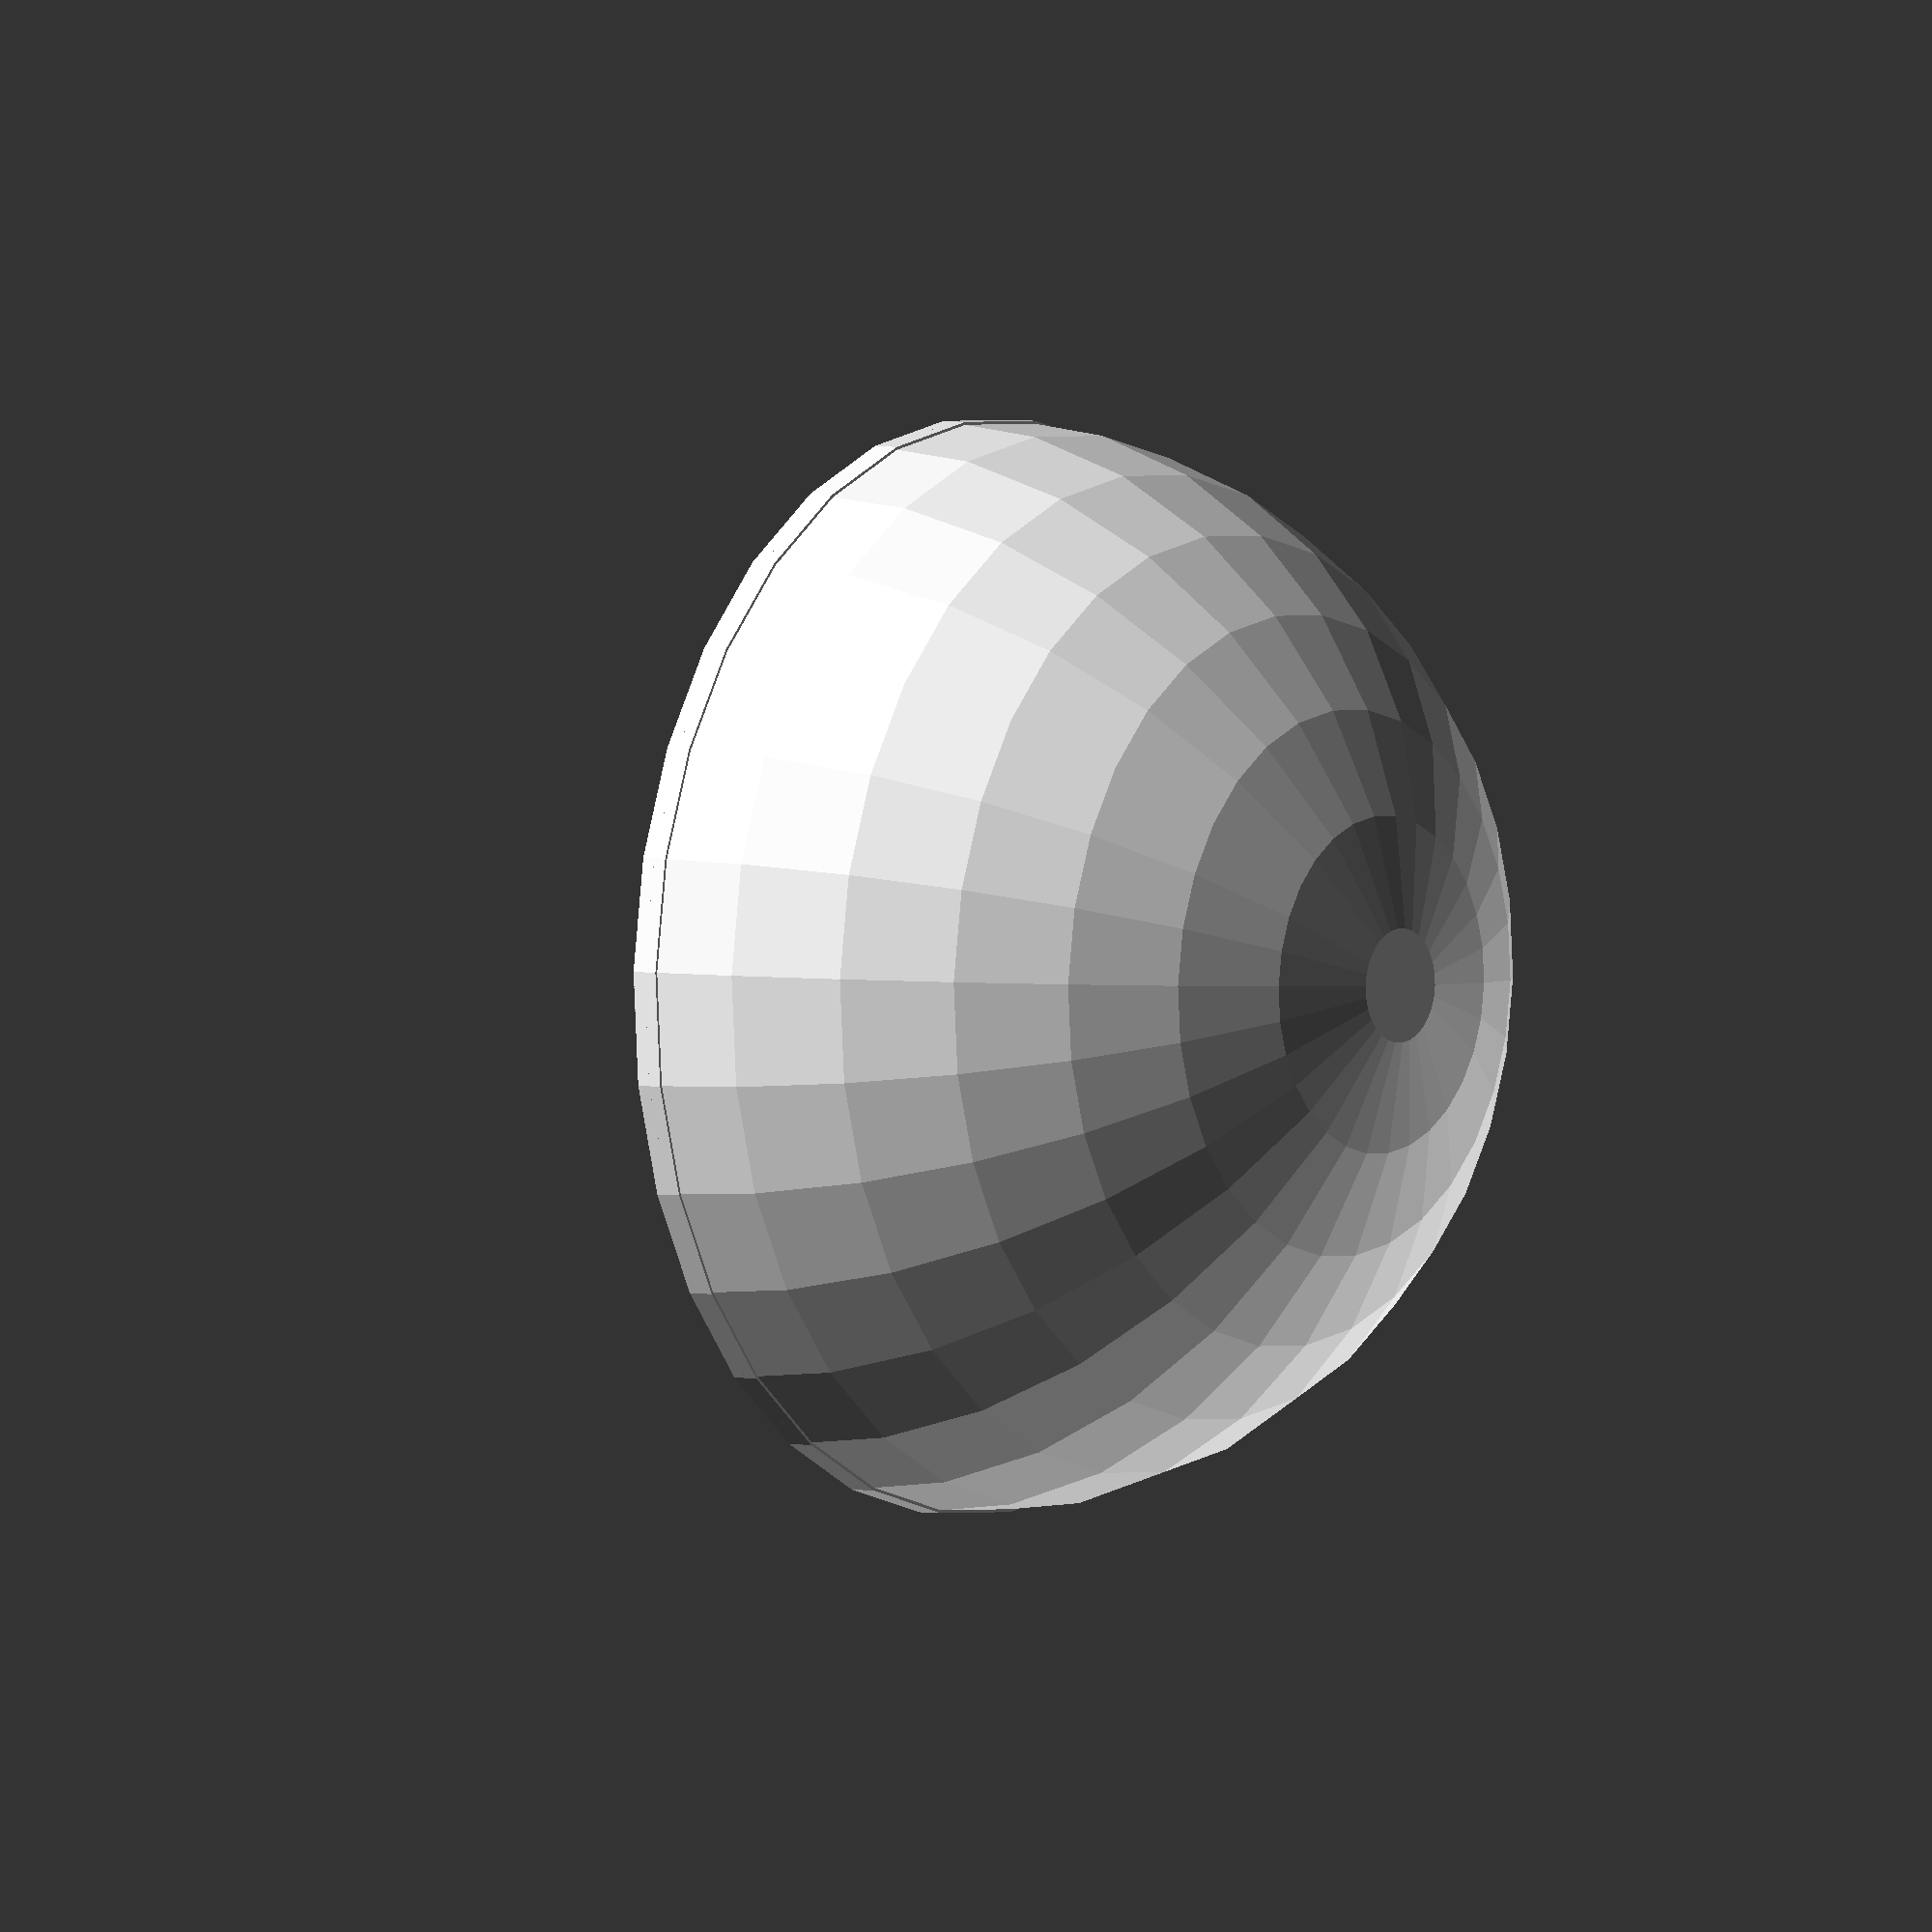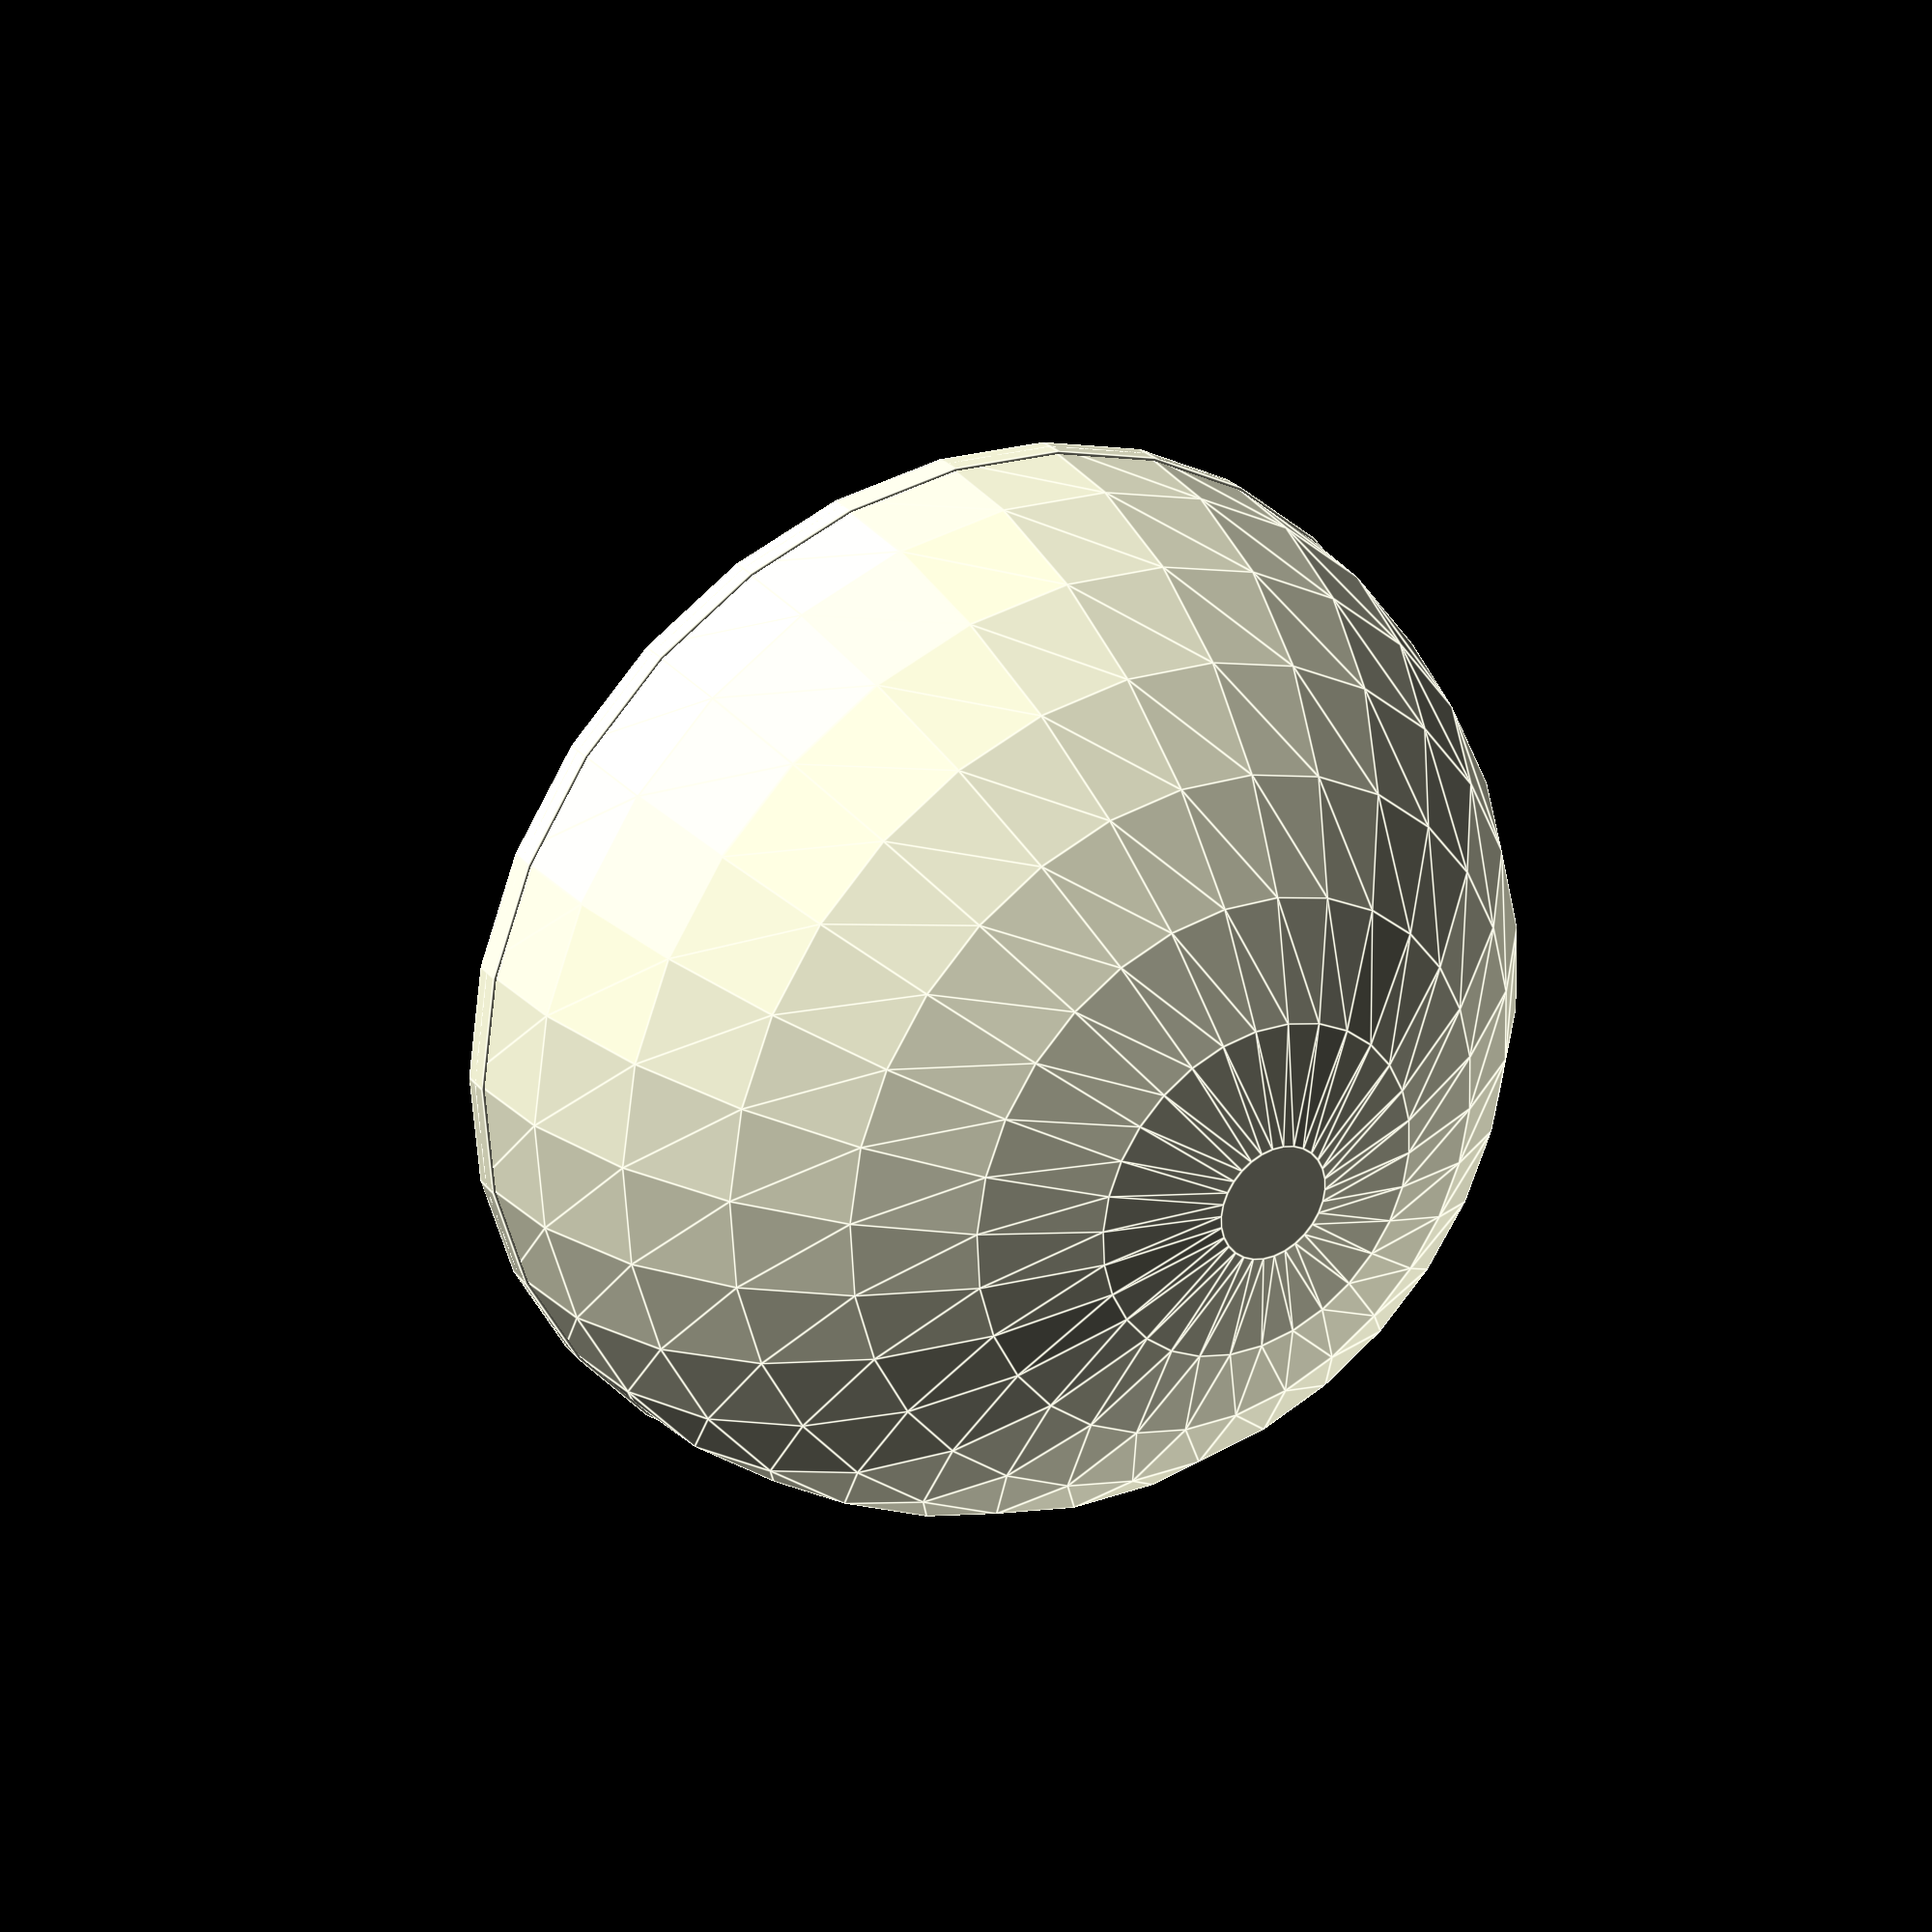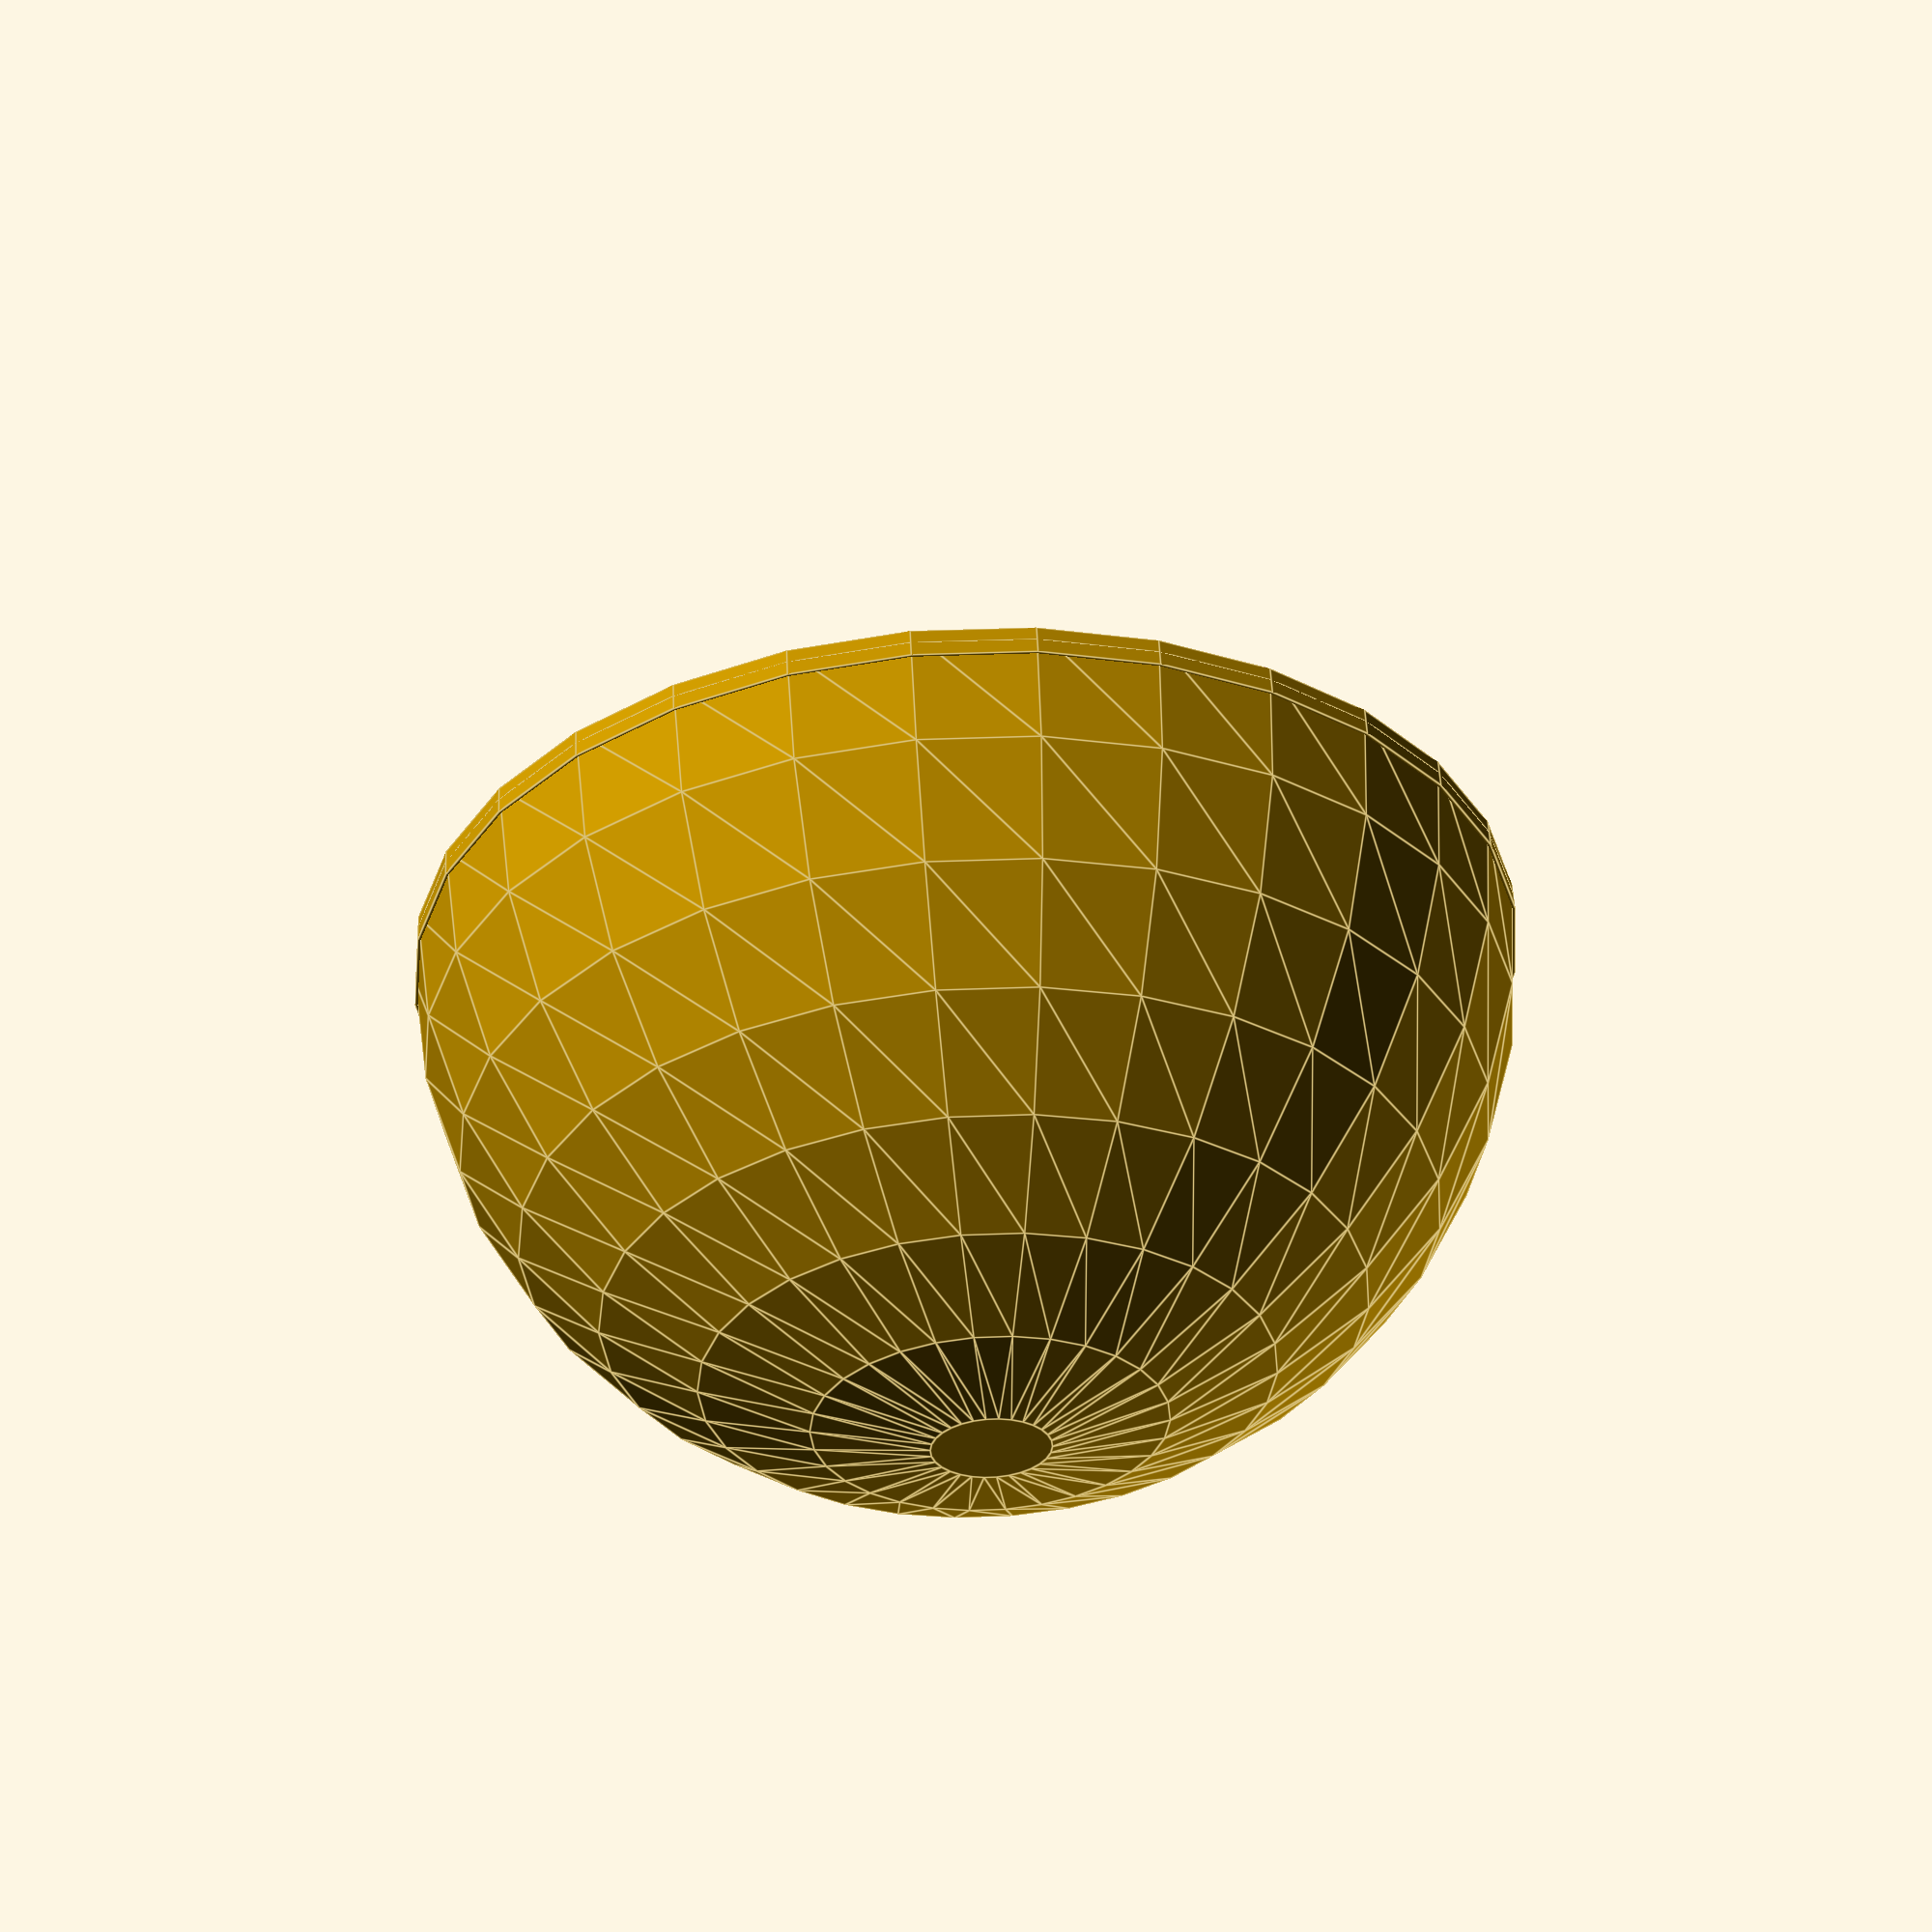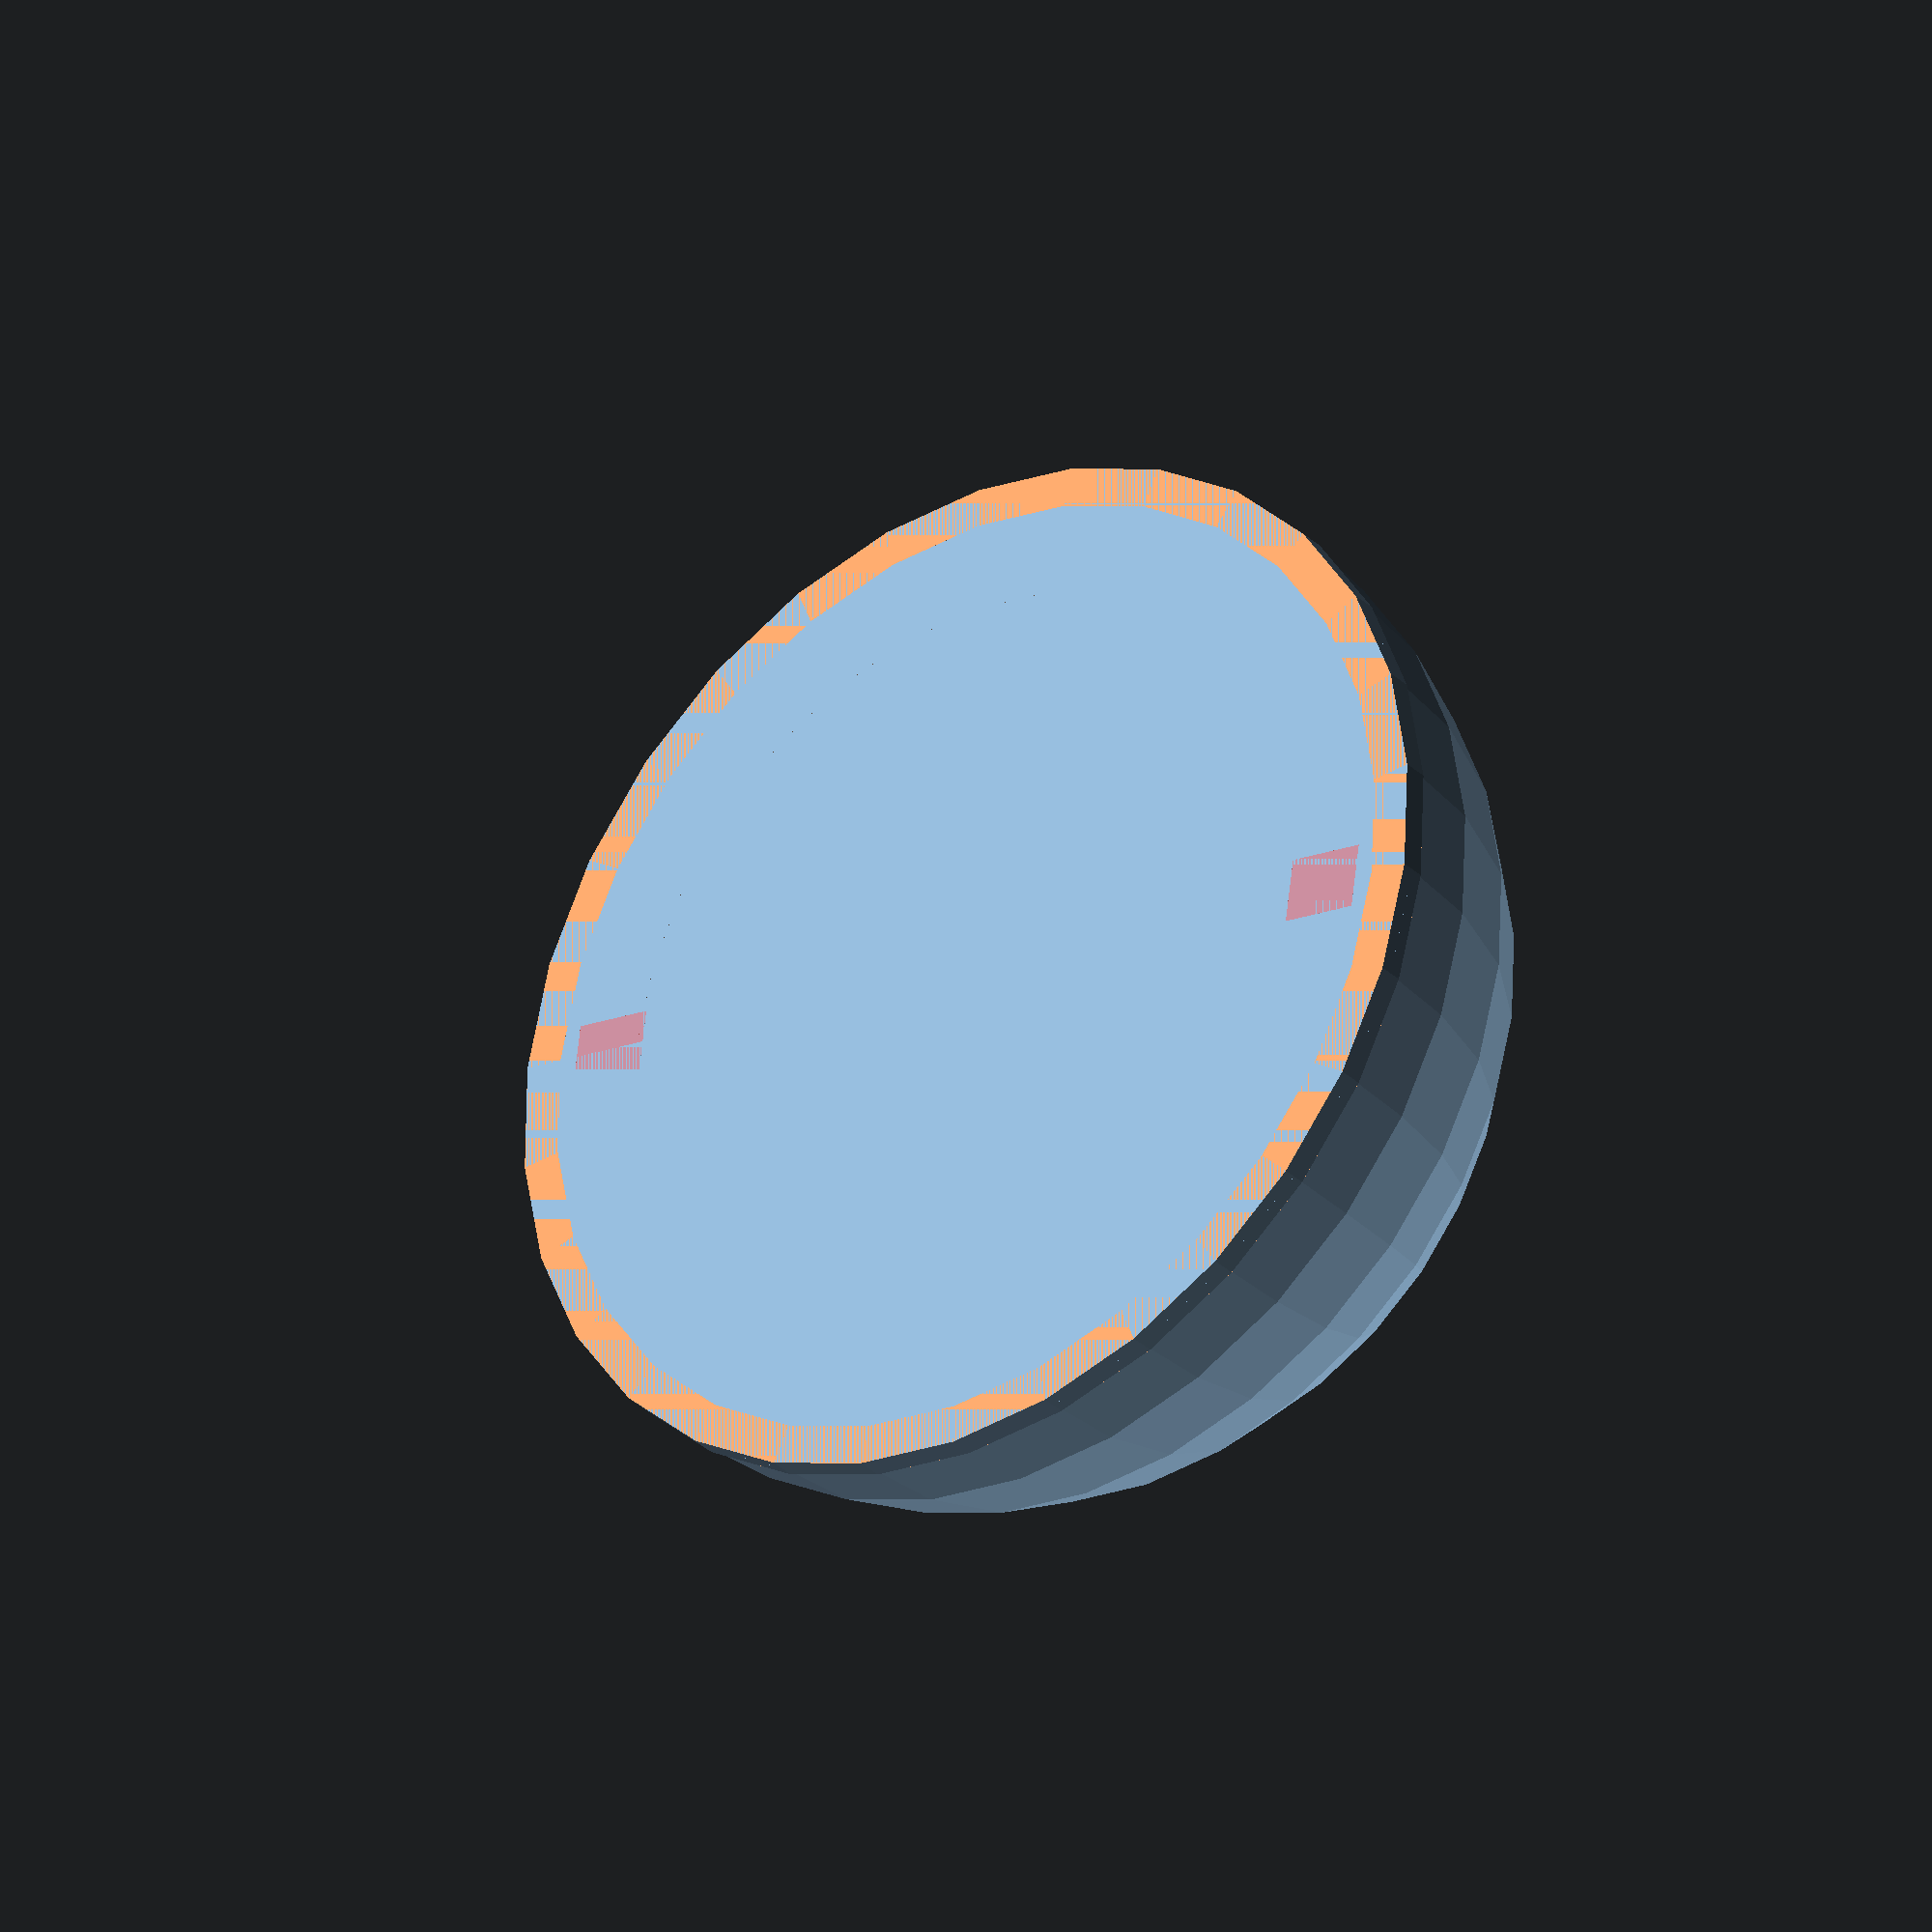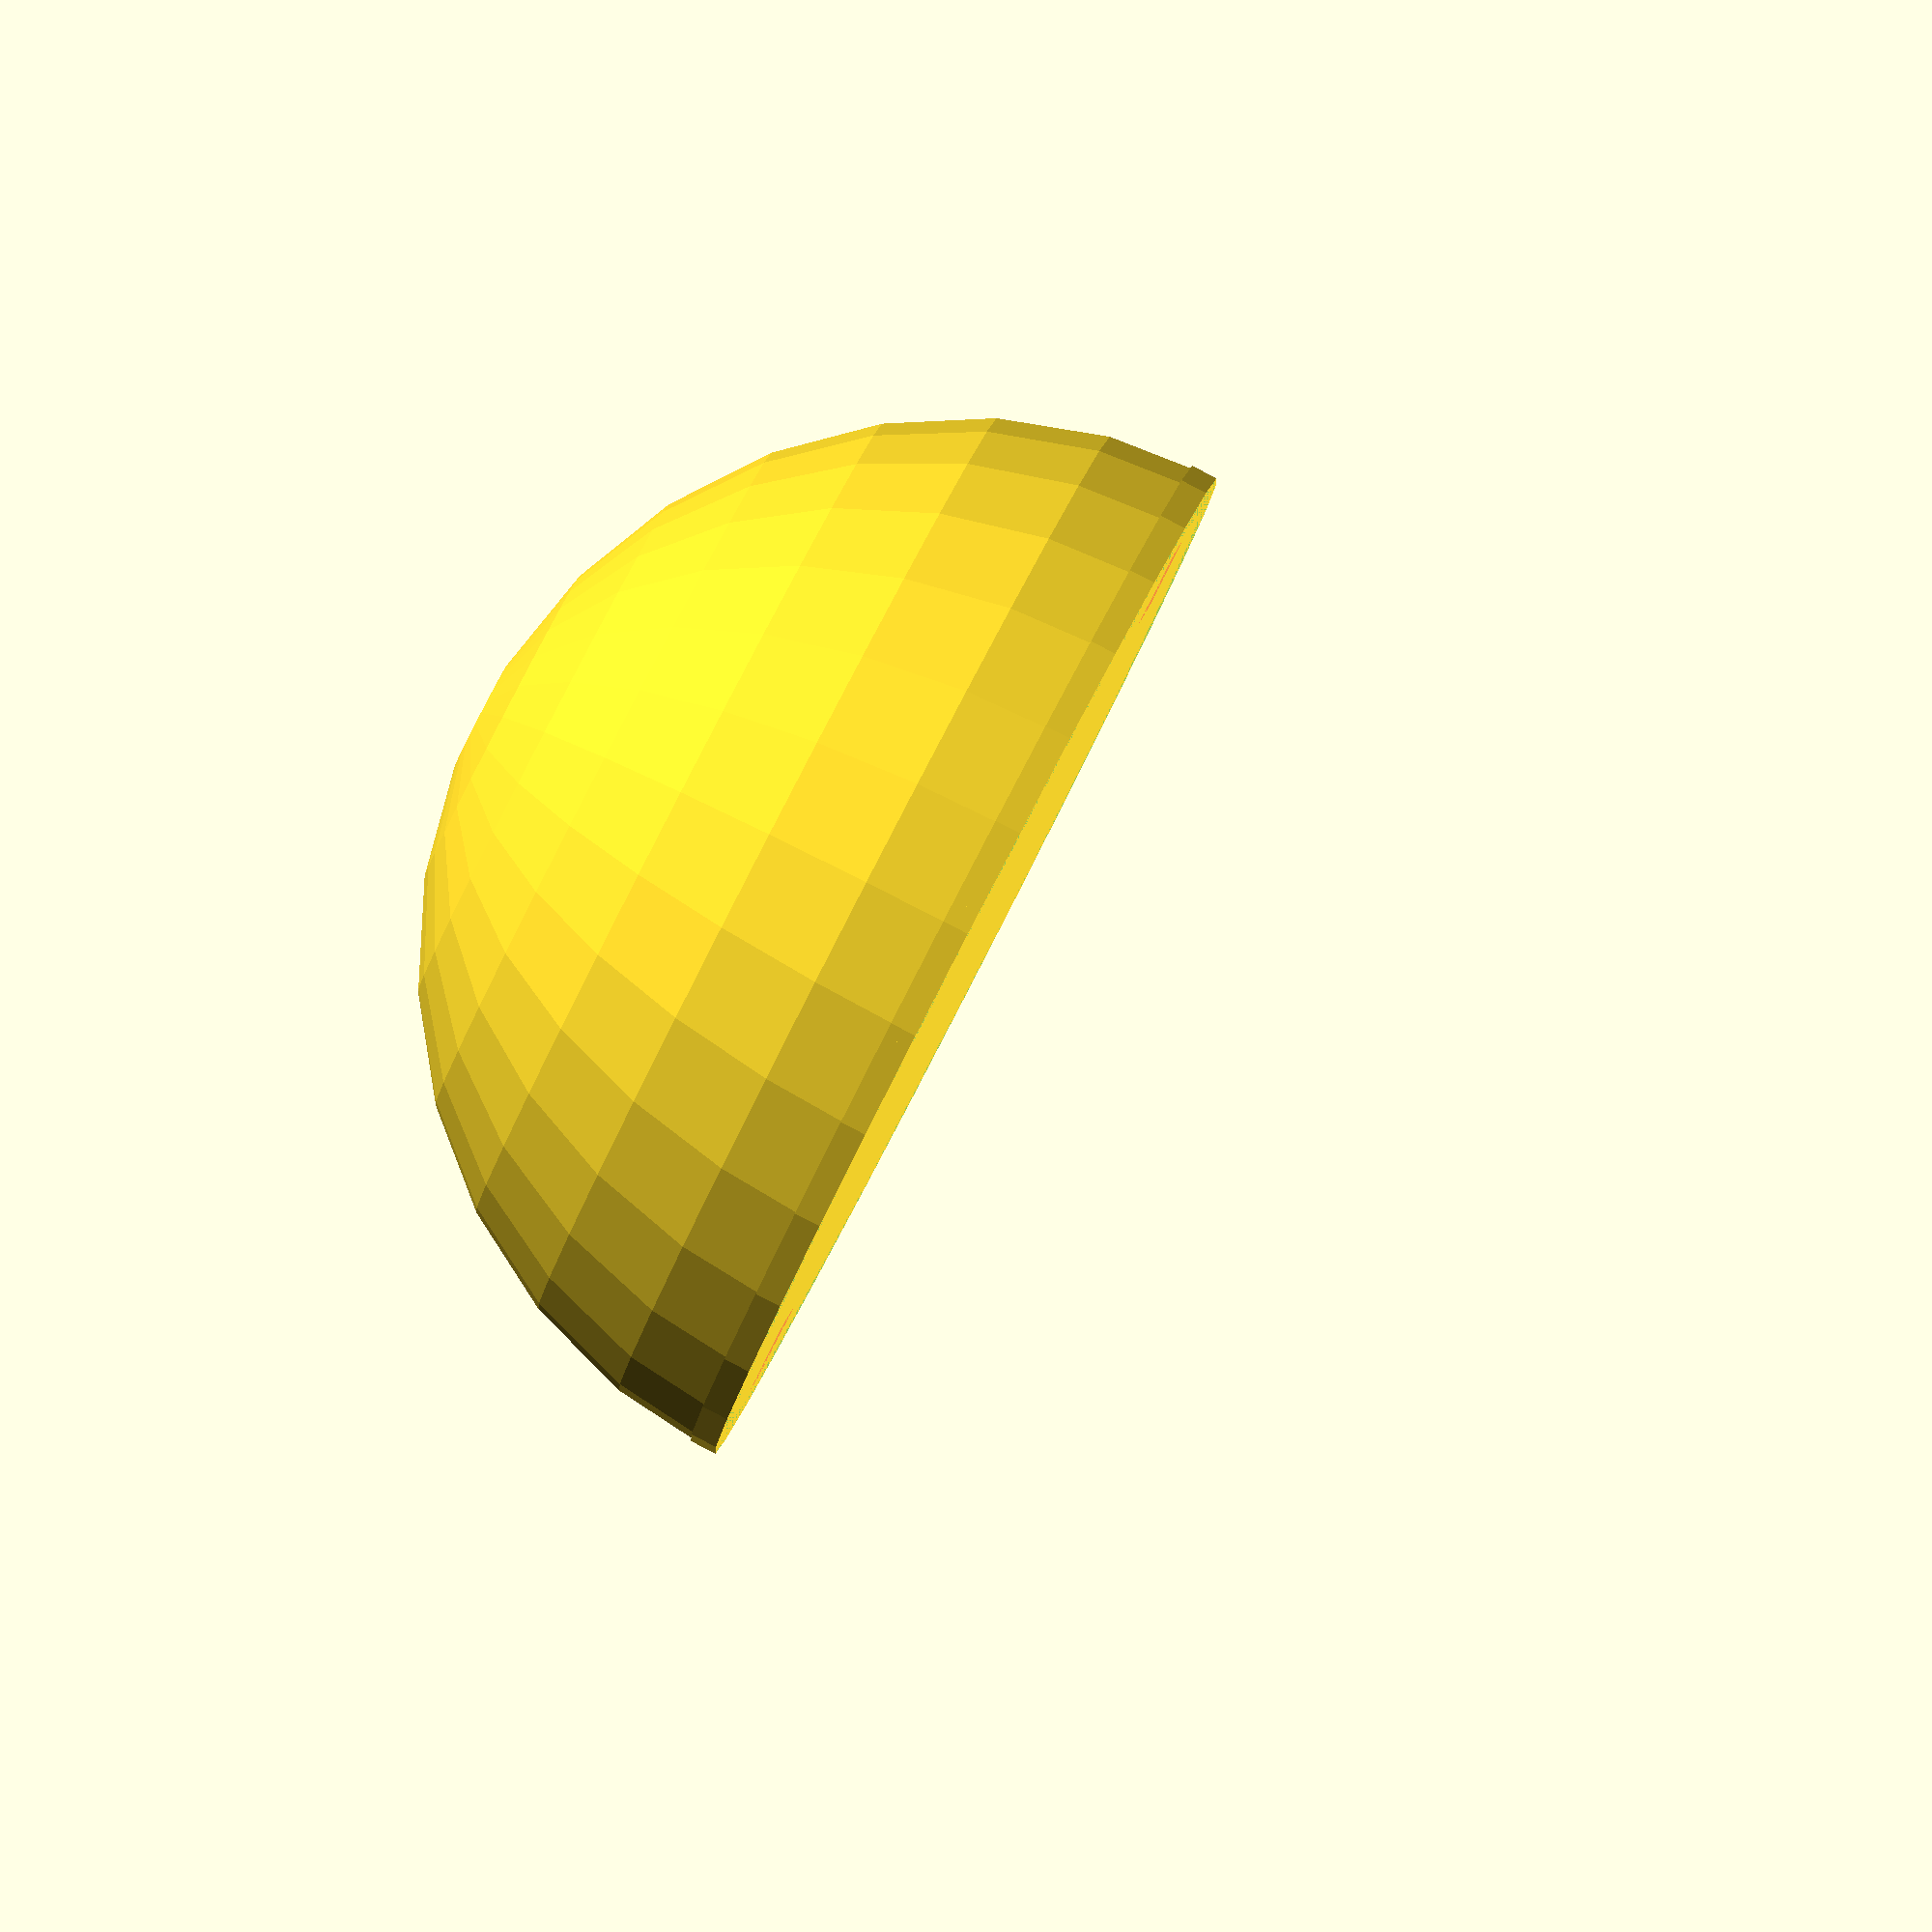
<openscad>
//$fn = 100;

rotate([180,0,0]){
difference(){
	sphere(20);
	sphere(18.5);
	translate([-20,-20,0]) cube(40);
	//translate([0,0,-20])cylinder(2,1,1);
}

difference(){
	translate([0,0,-1])cylinder(1,20,20);
	translate([0,0,-1])cylinder(1,20,20);
}

difference(){
	translate([0,0,-.5])cylinder(.5,20,20);
	translate([0,0,-.5])cylinder(.5,15,15);
	#translate([14.75,-1.25,-2]) cube([3,2.5,2]);
	#translate([-17.75,-1.25,-2]) cube([3,2.5,2]);
}
}

</openscad>
<views>
elev=176.6 azim=74.1 roll=232.7 proj=o view=wireframe
elev=332.4 azim=3.0 roll=329.0 proj=p view=edges
elev=304.0 azim=336.7 roll=357.5 proj=p view=edges
elev=210.9 azim=172.3 roll=323.7 proj=o view=solid
elev=273.0 azim=197.6 roll=117.3 proj=o view=solid
</views>
